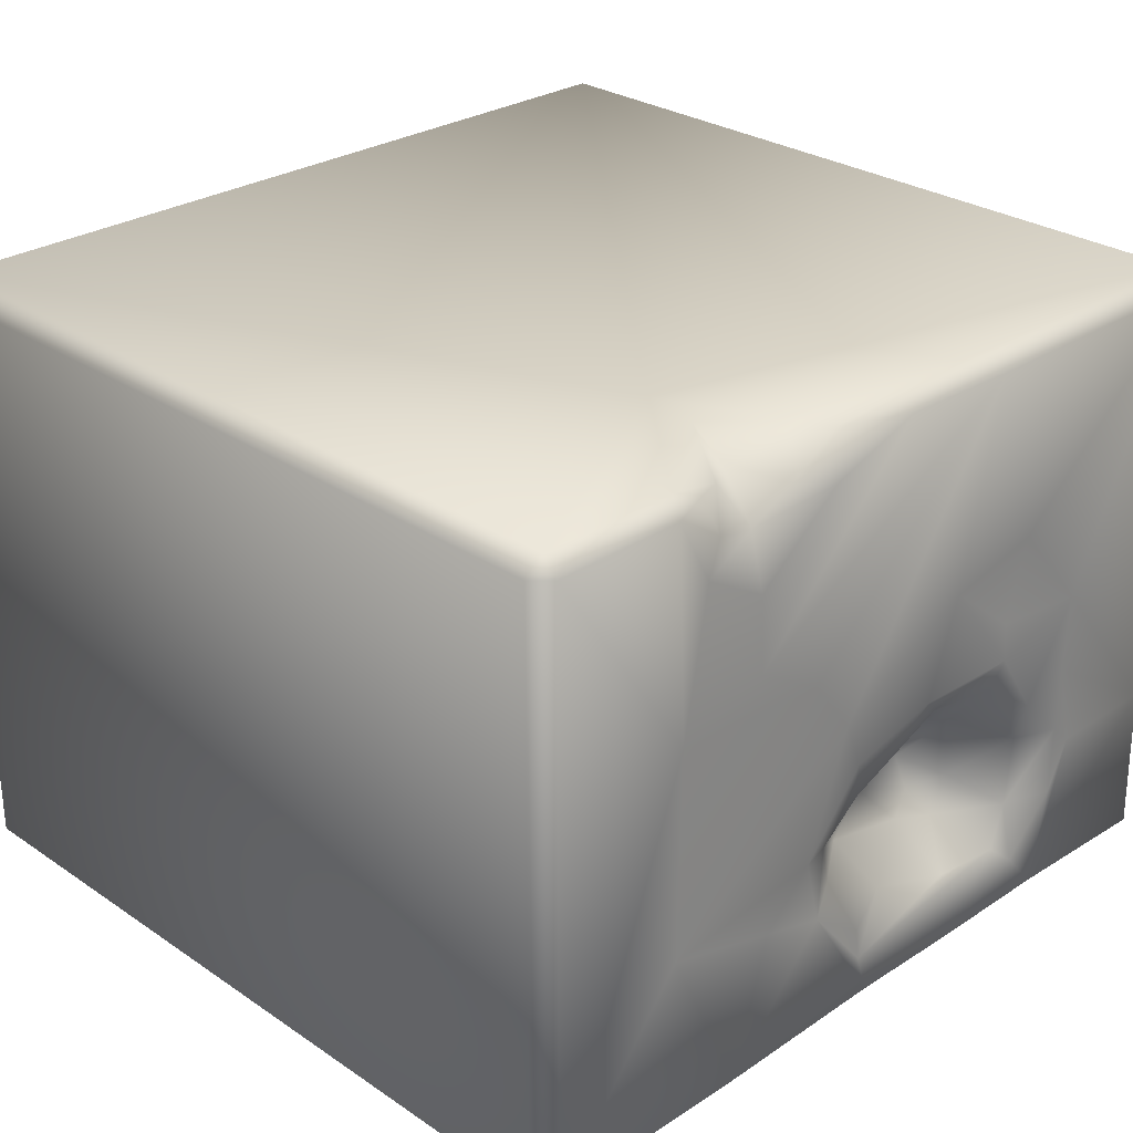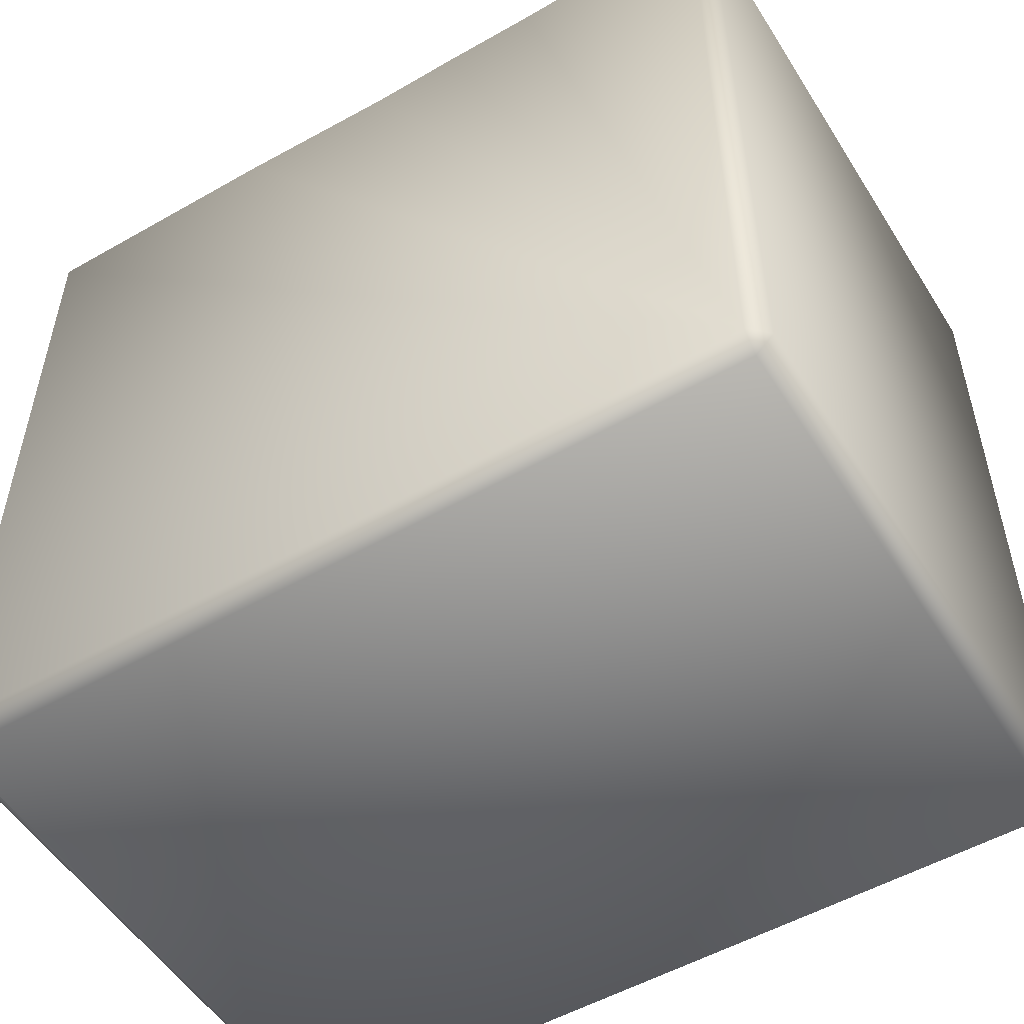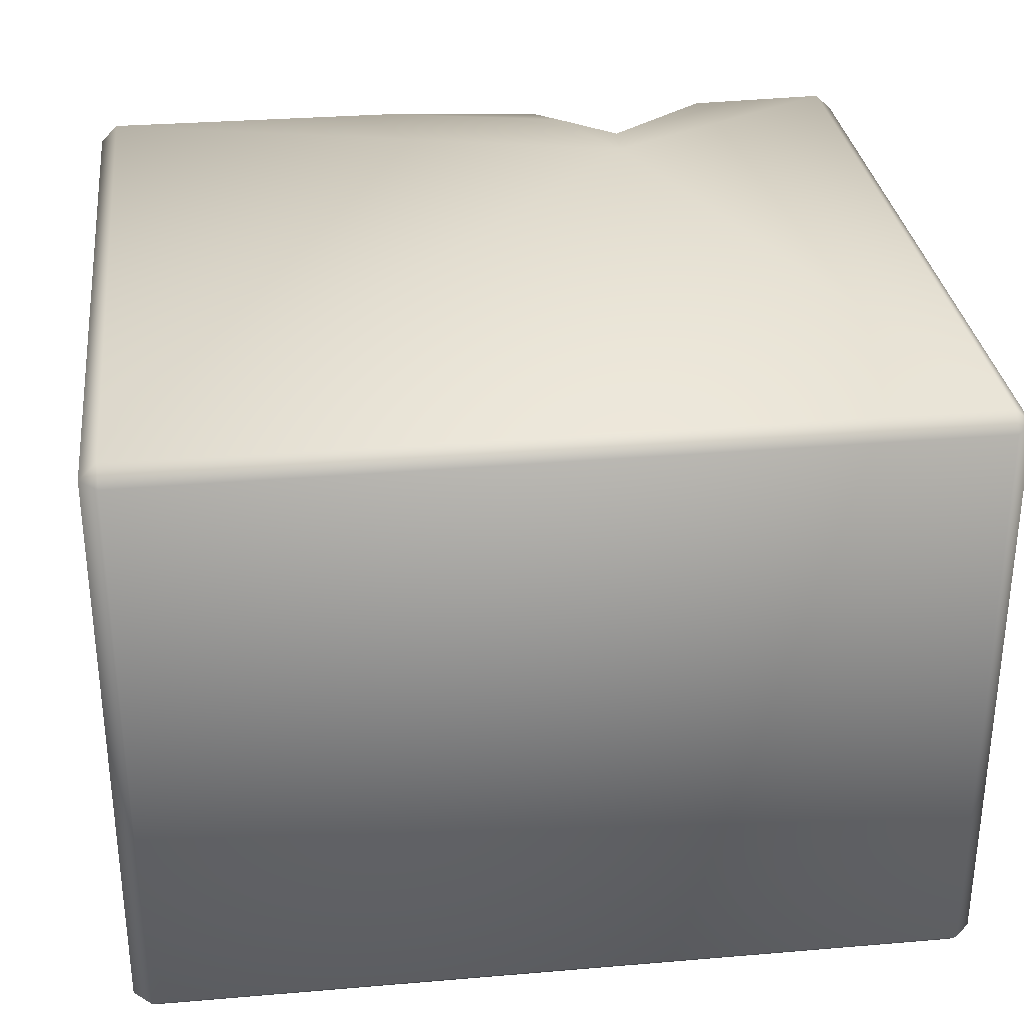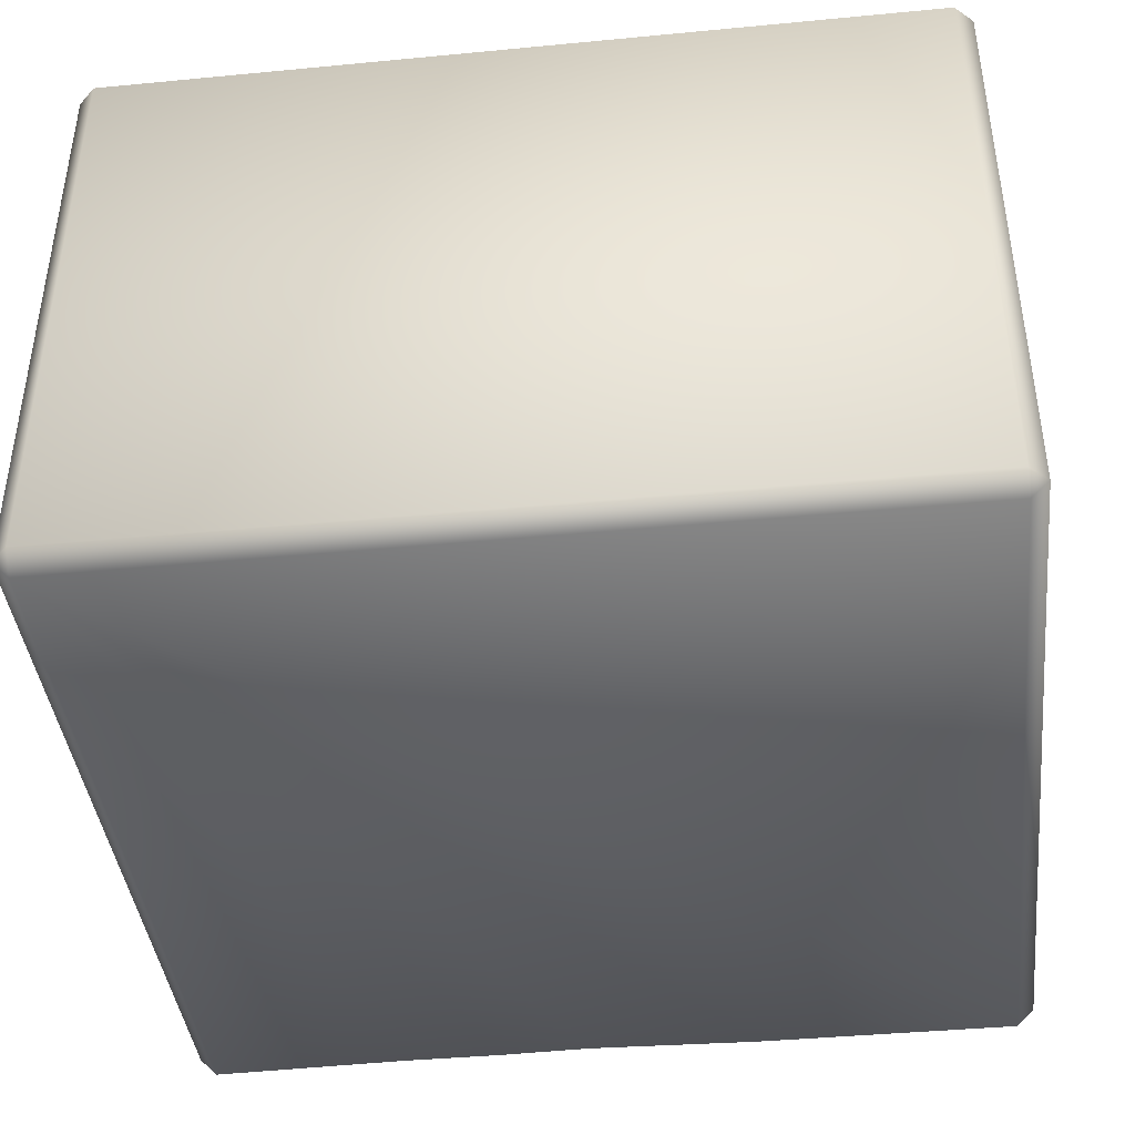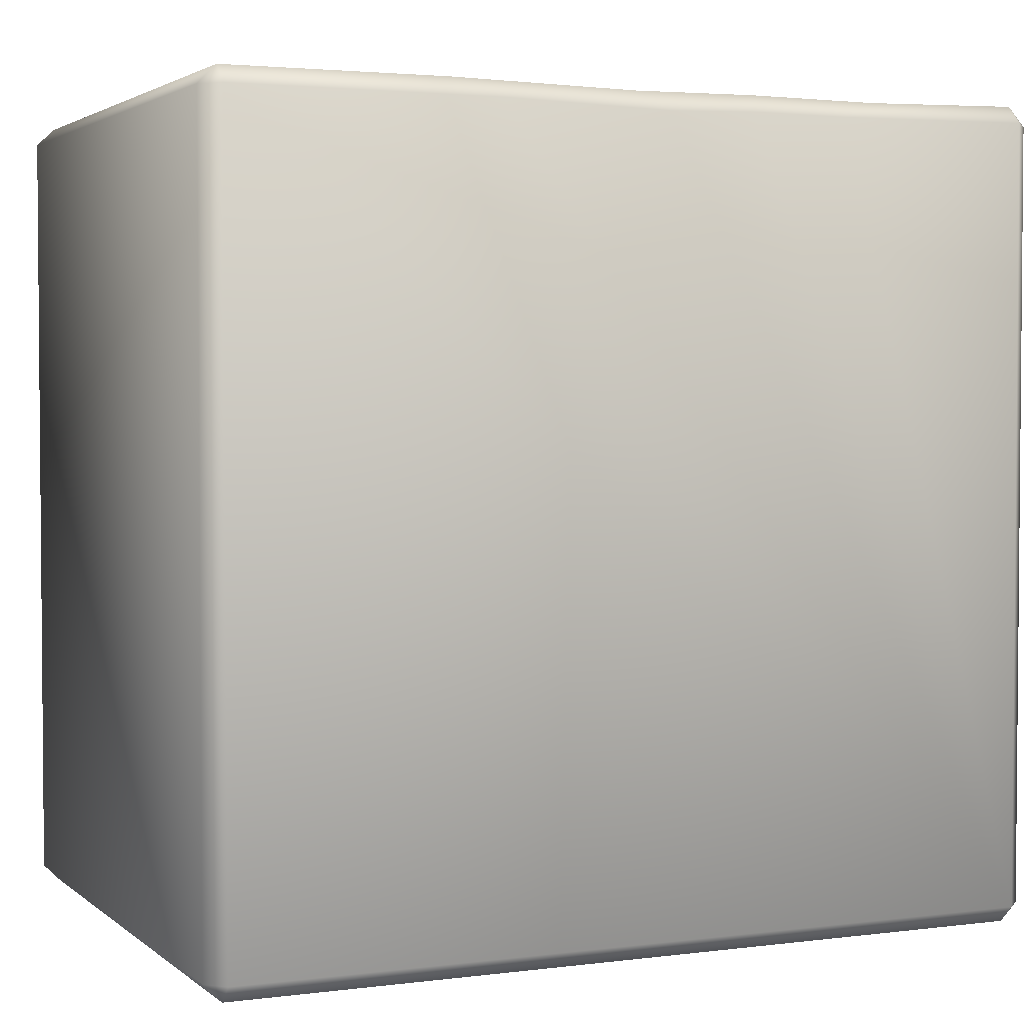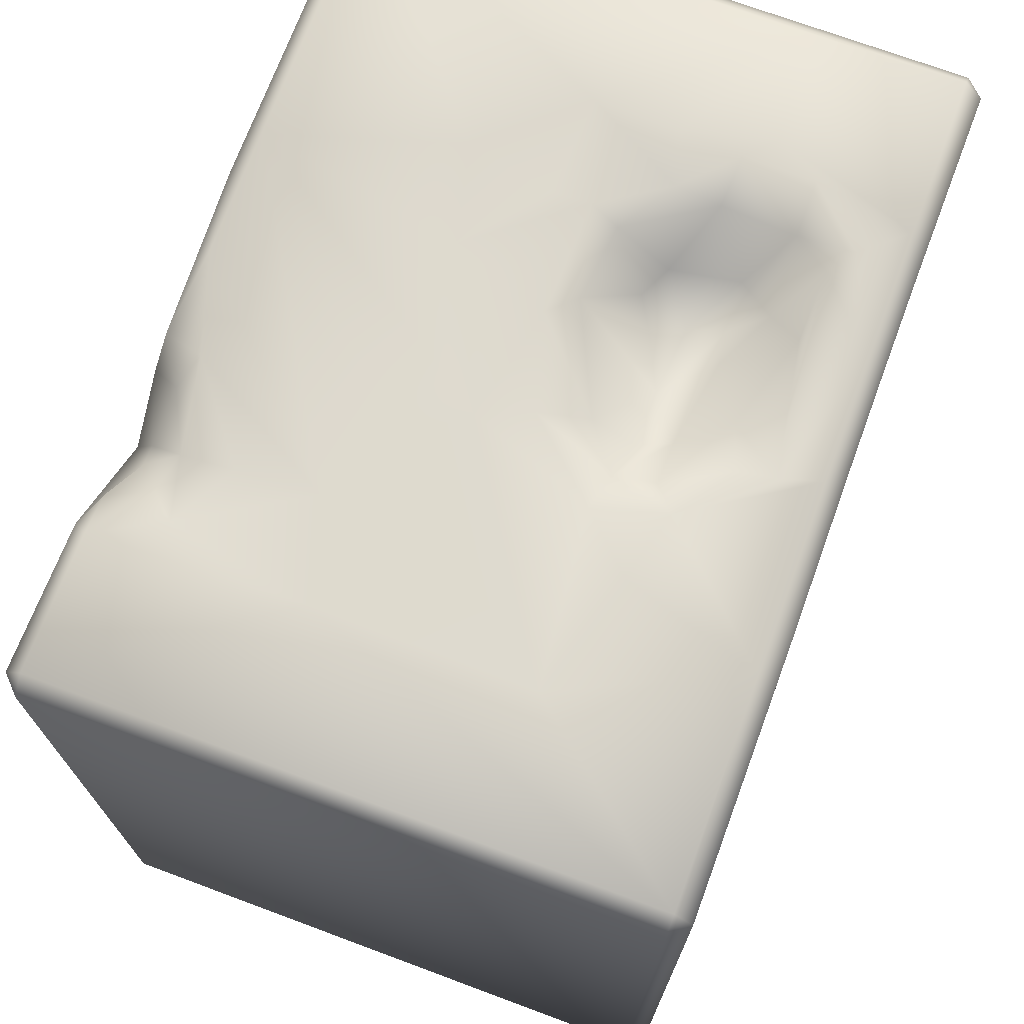
<metadata>
{"format":"obj","ext":"obj","renderer":"f3d","projection":"perspective","resolution":1024,"background":"white","views":[{"elev":28.0,"azim":135.5,"up":"+Z"},{"elev":-52.9,"azim":-148.5,"up":"+Y"},{"elev":31.0,"azim":-6.9,"up":"+Z"},{"elev":-41.5,"azim":6.6,"up":"+Z"},{"elev":2.9,"azim":156.0,"up":"+Y"},{"elev":71.5,"azim":110.4,"up":"+Y"}]}
</metadata>
<code>
o Liquid_Domain
v -8.134 -8.756 6.217
v -8.487 -8.756 5.864
v -8.134 -9.109 5.864
v 8.134 -8.756 6.217
v 8.487 -8.756 5.864
v 8.134 -9.109 5.864
v -8.134 -9.109 -5.864
v 8.134 -9.109 -5.864
v -8.487 -8.756 -5.864
v 8.487 -8.756 -5.864
v -8.134 -8.756 -6.217
v 8.134 -8.756 -6.217
v 8.134 6.756 -6.217
v -8.487 6.756 5.864
v 8.487 6.756 -5.864
v 8.486 6.747 5.862
v -8.134 6.756 6.217
v 3.028 4.032 6.217
v -4.17 6.71 -6.186
v -0.4478 6.666 -6.189
v 3.128 5.113 6.145
v -8.477 6.735 -5.872
v 5.269 6.705 6.16
v 8.135 6.739 6.198
v -2.213 6.722 -6.183
v 2.934 6.753 -6.214
v 1.946 6.088 6.153
v 3.279 6.037 5.651
v 3.704 6.187 5.619
v -2.114 5.618 -1.891
v -2.411 5.496 -2.529
v -8.129 6.761 -6.217
v -1.926 6.755 6.209
v -2.596 5.93 -1.567
v -3.194 6.037 -1.877
v -0.8981 5.836 -2.452
v 0.3012 6.17 -2.457
v -0.02345 6.021 -3.076
v -2.562 5.671 -3.254
v -1.722 6.108 -3.352
v 1.44 6.751 6.061
v 4.622 6.728 5.897
v 2.322 6.756 5.492
v 0.3103 6.755 -1.622
v -3.462 5.941 -3.211
v -0.4921 6.732 -4.009
v -2.993 5.957 -3.923
v 4.258 6.812 5.07
v 3.474 6.774 4.92
v -1.772 6.82 -0.6446
v -4.385 6.789 -2.427
v 1.193 6.768 -2.313
v 1.058 6.79 -3.104
v -4.314 6.74 -3.898
v -3.756 6.926 -4.62
v -2.363 6.817 -4.585
v -8.134 7.109 5.864
v -2.676 7.112 5.861
v -0.2306 7.052 5.869
v 5.445 7.035 5.845
v 8.129 7.084 5.858
v 1.712 7.072 5.231
v 3.488 7.074 3.837
v 4.746 7.038 4.545
v 2.013 7.094 1.496
v 3.392 7.059 2.288
v -1.902 7.046 1.766
v -3.82 7.087 2.249
v 5.319 7.108 1.728
v 8.134 7.109 -5.864
v -5.442 7.084 0.3972
v 1.067 7.064 0.3087
v -3.48 7.003 0.5375
v -1.189 7.071 -0.1758
v -8.136 7.071 -2.876
v -3.493 7.046 -0.2344
v 0.641 7.031 -0.6751
v -3.269 6.914 -0.8189
v -5.44 7.027 -1.247
v -4.339 7.062 -1.543
v 5.374 7.095 -2.48
v -5.327 7.067 -2.491
v 1.99 7.083 -2.149
v -5.908 6.987 -3.002
v 2.964 7.043 -3.158
v -5.307 7.07 -3.903
v 1.588 7.036 -3.54
v -4.963 7.048 -5.855
v -8.133 7.119 -5.859
v -4.214 7.067 -5.007
v 0.4688 7.06 -4.34
v 0.3296 7.036 -5.04
v -2.337 7.074 -5.845
v 3.809 7.113 -5.861
v 0.1028 7.043 -5.854
f 3 1 2
f 3 6 1
f 1 6 4
f 4 6 5
f 7 3 2
f 8 5 6
f 6 3 7
f 8 6 7
f 9 7 2
f 10 5 8
f 7 9 11
f 12 7 11
f 8 7 12
f 10 8 12
f 2 1 14
f 4 18 1
f 12 11 13
f 15 10 12
f 16 4 5
f 5 10 15
f 13 15 12
f 1 17 14
f 2 14 9
f 9 22 11
f 16 5 15
f 1 18 17
f 11 32 19
f 18 23 21
f 14 22 9
f 11 26 13
f 18 33 17
f 18 24 23
f 11 19 25
f 20 11 25
f 11 20 26
f 18 27 33
f 21 27 18
f 21 28 27
f 21 29 28
f 21 23 29
f 4 24 18
f 24 4 16
f 30 35 34
f 31 45 35
f 35 30 31
f 36 31 30
f 39 31 36
f 38 36 37
f 31 39 45
f 36 40 39
f 38 40 36
f 39 47 45
f 33 27 41
f 42 29 23
f 28 43 27
f 34 50 30
f 51 35 45
f 37 36 44
f 38 46 40
f 47 39 40
f 27 43 41
f 29 42 48
f 49 43 28
f 28 29 49
f 49 29 48
f 78 50 34
f 78 34 35
f 30 50 36
f 35 51 78
f 44 36 50
f 37 44 52
f 52 53 38
f 37 52 38
f 45 54 51
f 46 38 53
f 45 47 54
f 56 40 46
f 47 55 54
f 47 40 56
f 56 55 47
f 11 22 32
f 17 57 14
f 17 33 57
f 57 33 58
f 58 33 59
f 33 41 59
f 42 23 60
f 23 24 61
f 60 23 61
f 24 16 61
f 41 62 59
f 41 43 62
f 60 48 42
f 62 43 49
f 49 63 62
f 60 64 48
f 58 68 57
f 66 58 59
f 48 64 49
f 66 65 58
f 64 63 49
f 58 67 68
f 63 66 62
f 66 59 62
f 69 64 60
f 61 69 60
f 61 16 70
f 68 71 57
f 64 66 63
f 70 69 61
f 58 72 67
f 65 72 58
f 64 69 66
f 68 67 73
f 14 57 22
f 69 65 66
f 67 76 73
f 74 76 67
f 72 74 67
f 73 71 68
f 57 75 22
f 71 75 57
f 73 76 71
f 72 77 74
f 74 50 76
f 50 78 76
f 71 79 75
f 76 80 71
f 80 79 71
f 44 50 74
f 77 44 74
f 78 80 76
f 65 81 72
f 69 81 65
f 70 81 69
f 16 15 70
f 80 82 79
f 78 51 80
f 77 52 44
f 83 52 77
f 72 83 77
f 79 82 84
f 72 81 83
f 79 84 75
f 80 51 82
f 81 85 83
f 83 87 52
f 87 53 52
f 51 54 82
f 54 86 82
f 83 85 87
f 82 86 84
f 81 94 85
f 88 75 84
f 86 88 84
f 46 53 91
f 87 91 53
f 70 94 81
f 75 89 22
f 54 90 86
f 54 55 90
f 87 92 91
f 87 95 92
f 88 89 75
f 92 55 56
f 46 92 56
f 91 92 46
f 87 94 95
f 94 87 85
f 90 88 86
f 93 90 55
f 92 93 55
f 93 88 90
f 92 95 93
f 22 89 32
f 19 32 89
f 88 19 89
f 93 19 88
f 25 19 93
f 20 25 93
f 95 20 93
f 26 20 95
f 94 26 95
f 13 26 94
f 70 13 94
f 15 13 70

</code>
